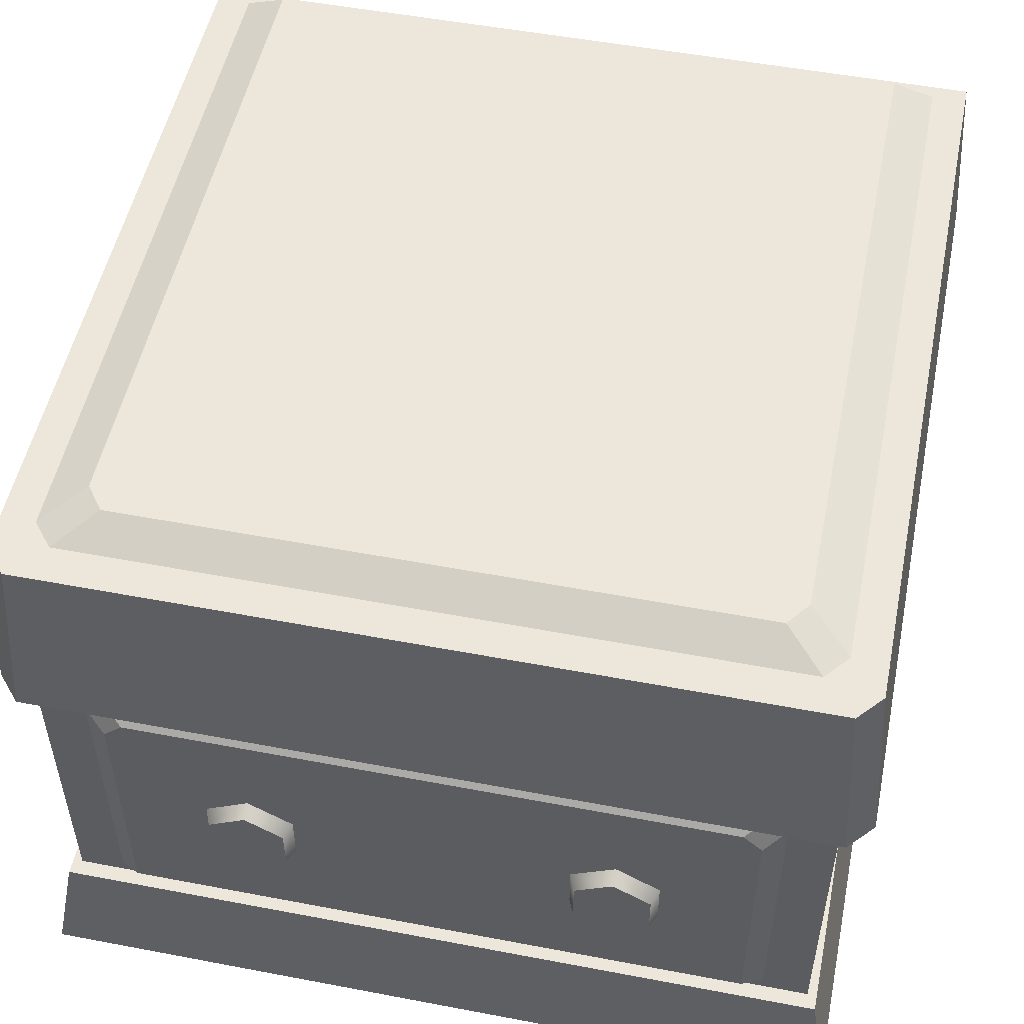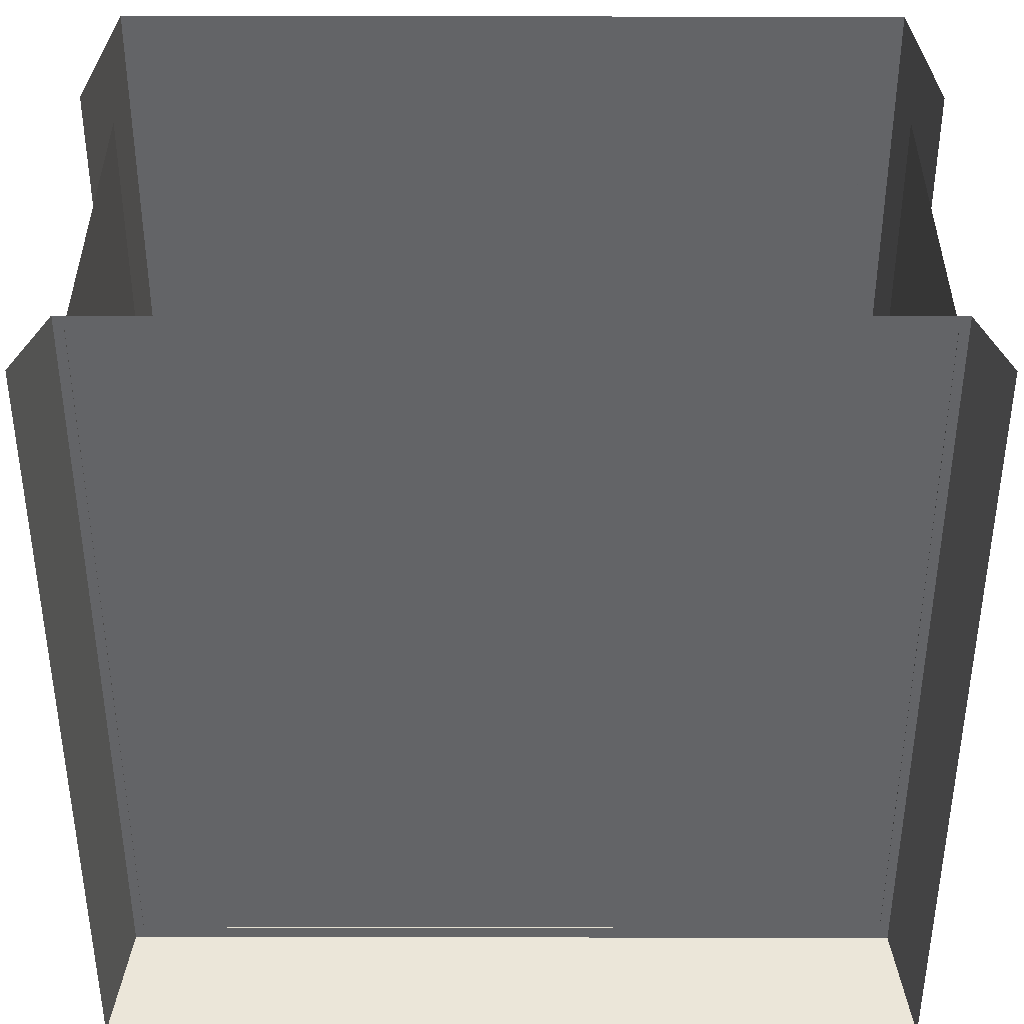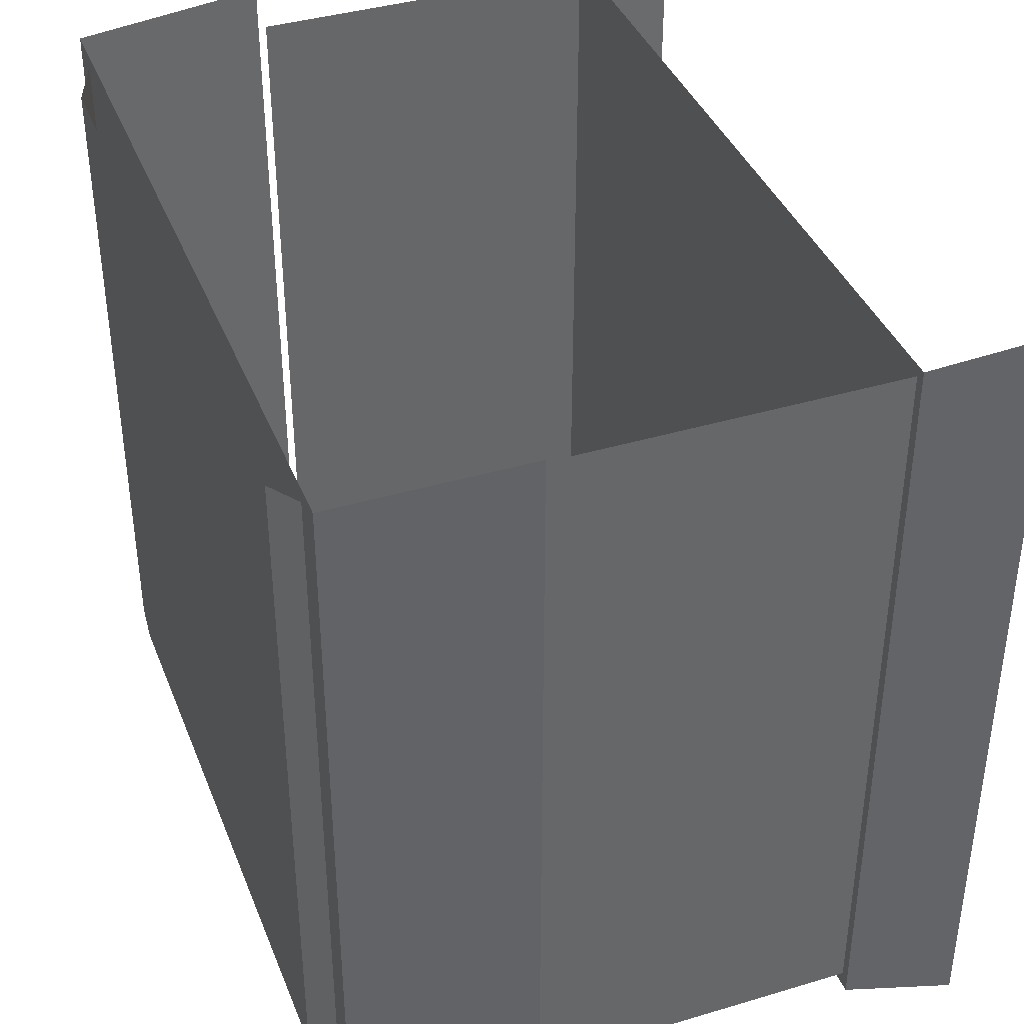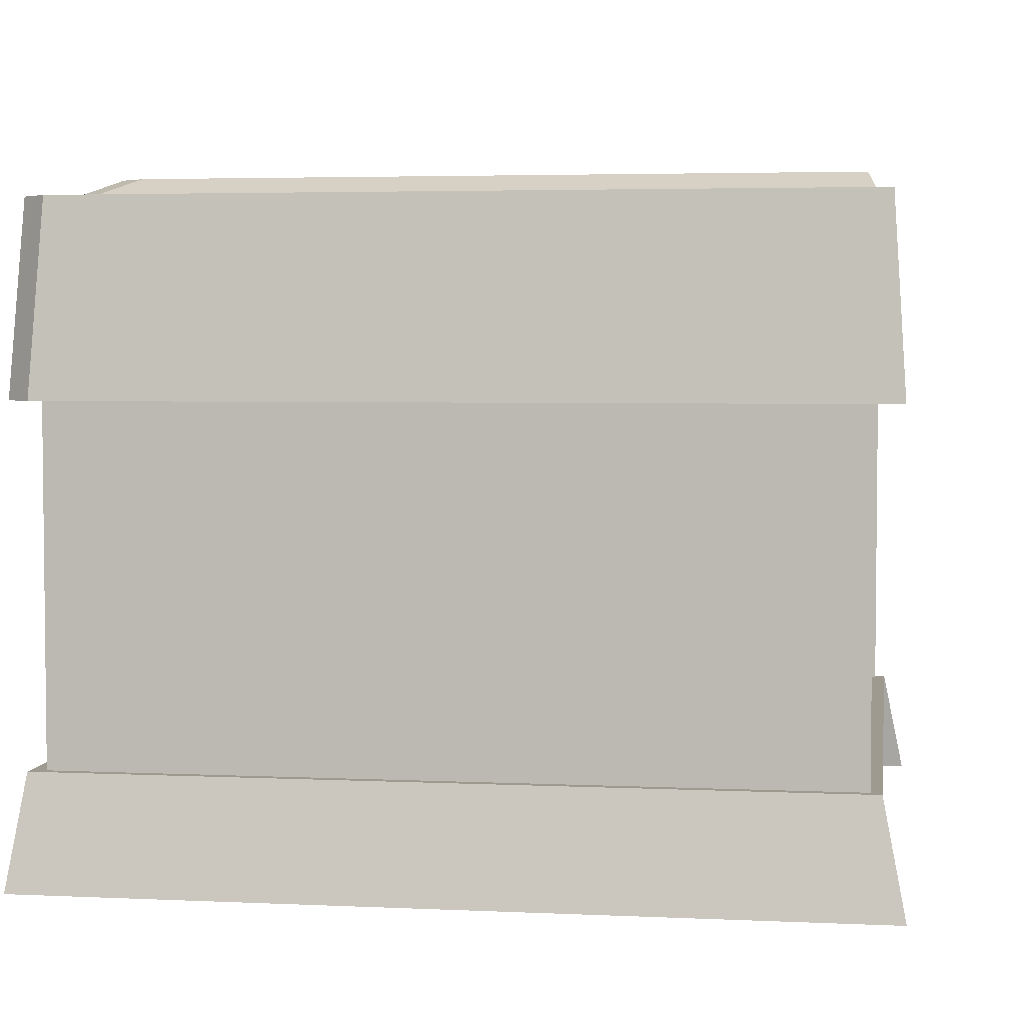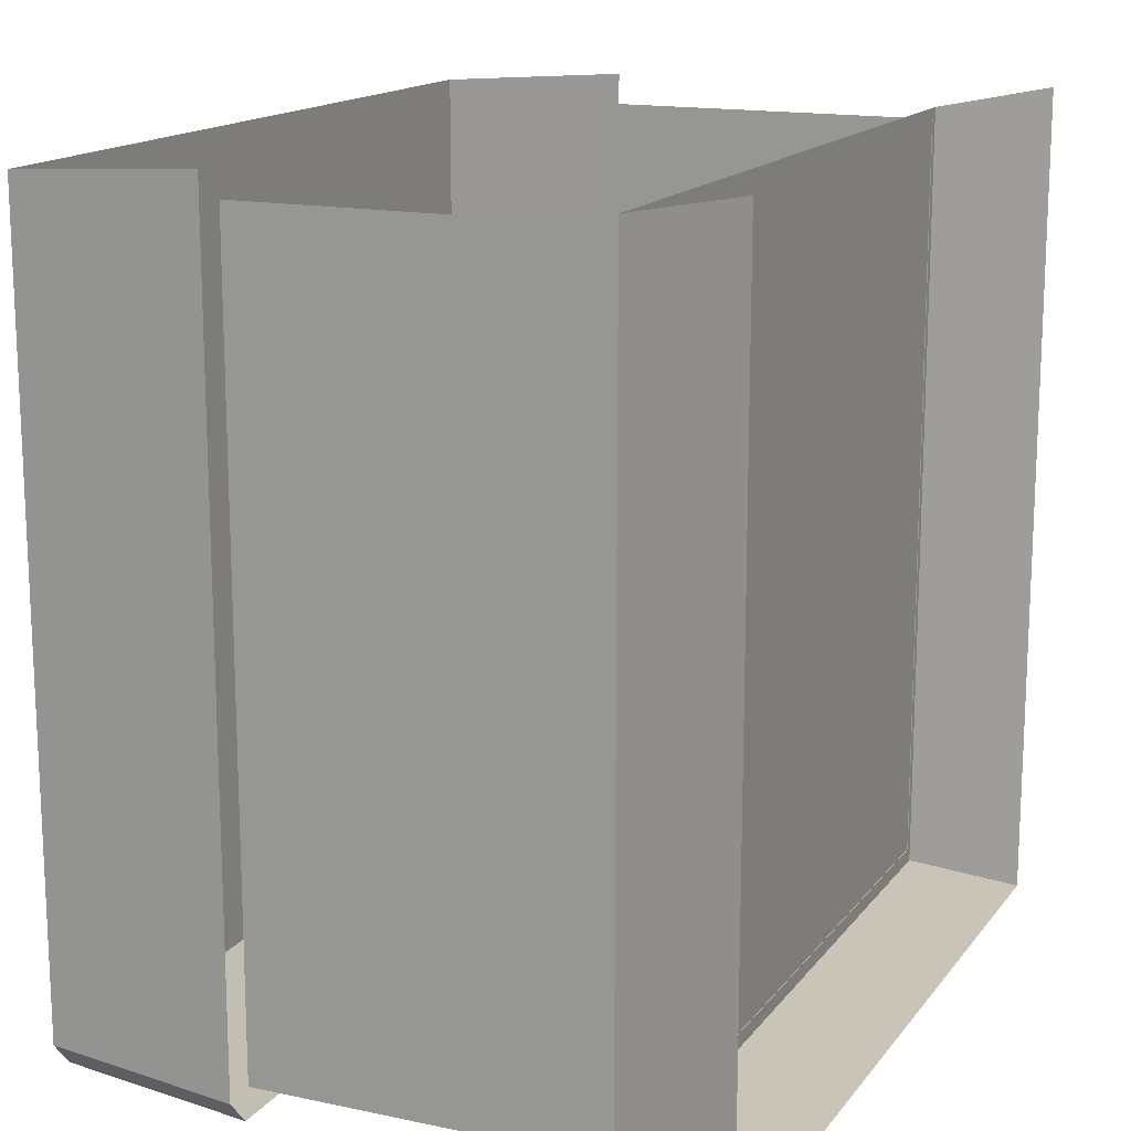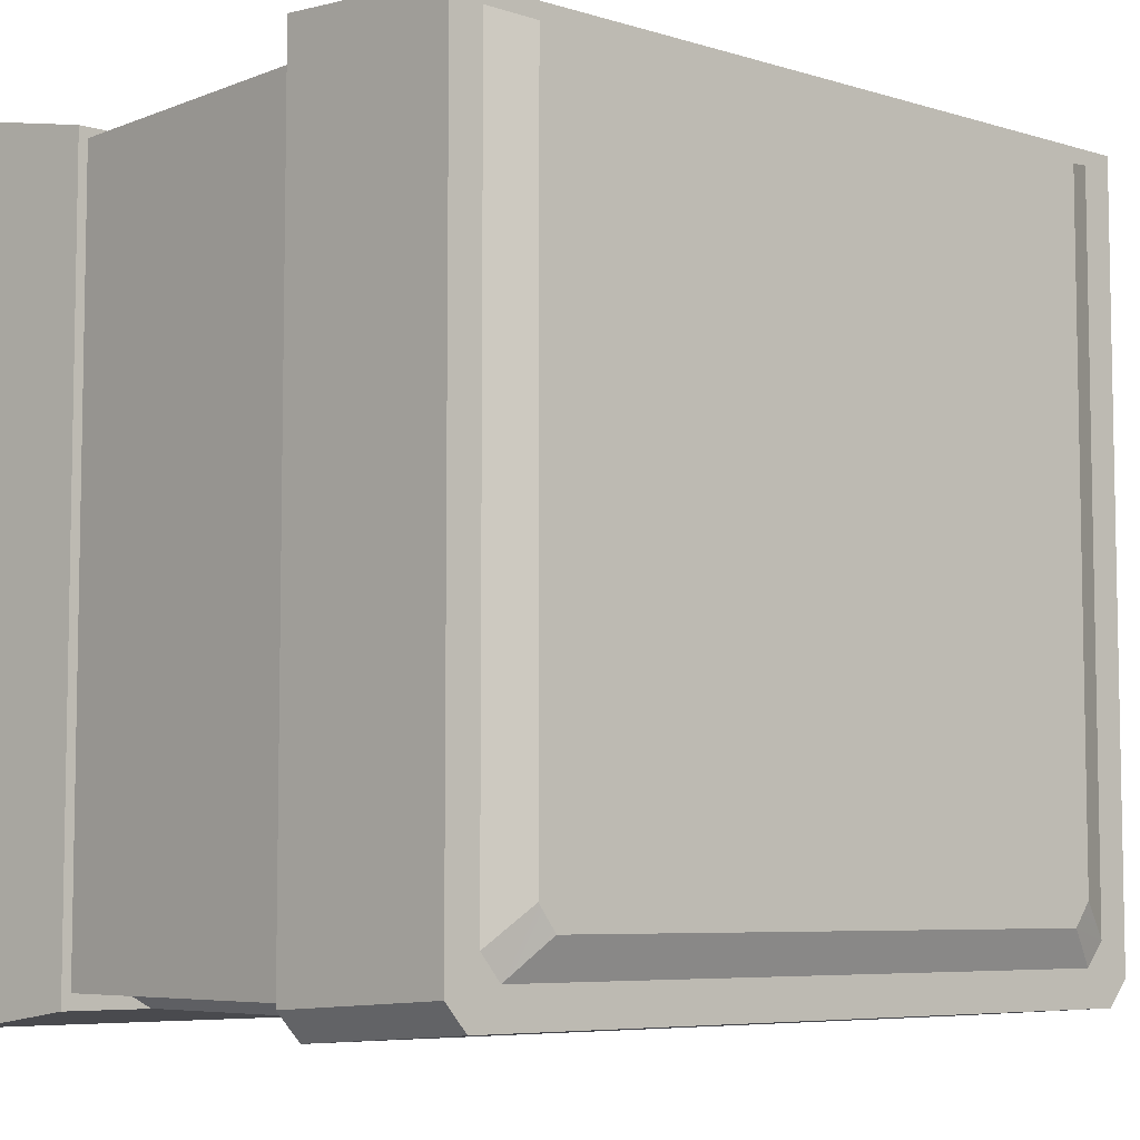
<metadata>
{"format":"obj","ext":"obj","renderer":"f3d","projection":"perspective","resolution":1024,"background":"white","views":[{"elev":52.0,"azim":-168.4,"up":"+Y"},{"elev":38.7,"azim":0.1,"up":"+Z"},{"elev":39.4,"azim":-110.4,"up":"+Z"},{"elev":3.9,"azim":-81.3,"up":"+Y"},{"elev":15.4,"azim":-65.8,"up":"+Z"},{"elev":-6.5,"azim":138.5,"up":"+Z"}]}
</metadata>
<code>
g wall_table1_2
v -0.1685 0.2928 -0.4797
v -0.1765 0.3504 -0.4991
v -0.1765 0.2975 -0.4991
v -0.1765 0.3504 -0.4991
v -0.1685 0.355 -0.4797
v -0.2223 0.3769 -0.4991
v -0.2223 0.3861 -0.4797
v -0.2682 0.3504 -0.4991
v -0.2762 0.355 -0.4797
v -0.2682 0.2975 -0.4991
v -0.2762 0.2928 -0.4797
v 0.4802 0.1341 -0.4824
v -0.4803 0.1341 0.4764
v -0.4803 0.1341 -0.4824
v 0.4802 0.1341 0.4764
v -0.5035 -0.002054 -0.5035
v 0.4802 0.1341 -0.4824
v -0.4803 0.1341 -0.4824
v 0.5035 -0.002054 -0.5035
v -0.4803 0.1341 0.4764
v -0.5035 -0.002054 -0.5035
v -0.4803 0.1341 -0.4824
v -0.5035 -0.002054 0.5035
v 0.4802 0.1341 -0.4824
v 0.5035 -0.002054 0.5035
v 0.4802 0.1341 0.4764
v 0.5035 -0.002054 -0.5035
v -0.3632 0.5067 -0.4808
v 0.3862 0.4851 -0.4808
v 0.3632 0.5067 -0.4808
v 0.3862 0.1621 -0.4808
v -0.3862 0.4851 -0.4808
v -0.3862 0.1621 -0.4808
v 0.3632 0.5067 -0.4808
v -0.3896 0.5283 -0.4629
v -0.3632 0.5067 -0.4808
v 0.3895 0.5283 -0.4629
v -0.4125 0.5067 -0.4629
v -0.3862 0.1621 -0.4808
v -0.3862 0.4851 -0.4808
v -0.4125 0.1517 -0.4629
v -0.3632 0.5067 -0.4808
v -0.4125 0.5067 -0.4629
v -0.3862 0.4851 -0.4808
v -0.3896 0.5283 -0.4629
v 0.3862 0.1621 -0.4808
v 0.4125 0.5067 -0.4629
v 0.3862 0.4851 -0.4808
v 0.4125 0.1517 -0.4629
v 0.4125 0.5067 -0.4629
v 0.3632 0.5067 -0.4808
v 0.3862 0.4851 -0.4808
v 0.3895 0.5283 -0.4629
v -0.4685 0.1332 -0.4635
v 0.4685 0.554 -0.4635
v -0.4685 0.554 -0.4635
v 0.4685 0.1332 -0.4635
v -0.4685 0.554 0.4636
v -0.4685 0.1332 -0.4635
v -0.4685 0.554 -0.4635
v -0.4685 0.1332 0.4636
v 0.4685 0.554 -0.4635
v 0.4685 0.1332 0.4636
v 0.4685 0.554 0.4636
v 0.4685 0.1332 -0.4635
v -0.2223 0.3769 -0.4991
v -0.1765 0.2975 -0.4991
v -0.1765 0.3504 -0.4991
v -0.2682 0.3504 -0.4991
v -0.2223 0.271 -0.4991
v -0.2682 0.2975 -0.4991
v 0.1765 0.2975 -0.4991
v 0.1685 0.355 -0.4797
v 0.1685 0.2928 -0.4797
v 0.1765 0.3504 -0.4991
v 0.2223 0.3769 -0.4991
v 0.2223 0.3861 -0.4797
v 0.2682 0.3504 -0.4991
v 0.2762 0.355 -0.4797
v 0.2682 0.2975 -0.4991
v 0.2762 0.2928 -0.4797
v 0.2682 0.2975 -0.4991
v 0.1765 0.2975 -0.4991
v 0.2223 0.271 -0.4991
v 0.2223 0.3769 -0.4991
v 0.2682 0.3504 -0.4991
v 0.1765 0.3504 -0.4991
v 0.4589 0.7831 -0.4842
v -0.4863 0.7831 -0.4528
v -0.459 0.7831 -0.4842
v -0.4863 0.7831 0.4822
v 0.4862 0.7831 -0.4528
v 0.4862 0.7831 0.4822
v 0.4753 0.5546 -0.5
v -0.459 0.7831 -0.4842
v -0.4753 0.5546 -0.5
v 0.4589 0.7831 -0.4842
v -0.5045 0.5546 -0.4676
v -0.4863 0.7831 0.4822
v -0.5045 0.5546 0.497
v -0.4863 0.7831 -0.4528
v 0.5044 0.5546 0.497
v 0.4862 0.7831 -0.4528
v 0.5044 0.5546 -0.4676
v 0.4862 0.7831 0.4822
v -0.4753 0.5546 -0.5
v -0.4863 0.7831 -0.4528
v -0.5045 0.5546 -0.4676
v -0.459 0.7831 -0.4842
v 0.4862 0.7831 -0.4528
v 0.4753 0.5546 -0.5
v 0.5044 0.5546 -0.4676
v 0.4589 0.7831 -0.4842
v -0.4482 0.7818 0.4646
v -0.4232 0.7818 -0.4425
v -0.4482 0.7818 -0.4123
v 0.4231 0.7818 -0.4425
v 0.4481 0.7818 -0.4123
v 0.4481 0.7818 0.4646
v 0.3735 0.8056 -0.3958
v -0.3955 0.8056 -0.3664
v -0.3735 0.8056 -0.3958
v -0.3955 0.8056 0.4536
v 0.3955 0.8056 -0.3664
v 0.3955 0.8056 0.4536
v 0.4231 0.7818 -0.4425
v -0.3735 0.8056 -0.3958
v -0.4232 0.7818 -0.4425
v 0.3735 0.8056 -0.3958
v -0.4482 0.7818 -0.4123
v -0.3955 0.8056 0.4536
v -0.4482 0.7818 0.4646
v -0.3955 0.8056 -0.3664
v 0.4481 0.7818 0.4646
v 0.3955 0.8056 -0.3664
v 0.4481 0.7818 -0.4123
v 0.3955 0.8056 0.4536
v -0.3735 0.8056 -0.3958
v -0.4482 0.7818 -0.4123
v -0.4232 0.7818 -0.4425
v -0.3955 0.8056 -0.3664
v 0.3955 0.8056 -0.3664
v 0.4231 0.7818 -0.4425
v 0.4481 0.7818 -0.4123
v 0.3735 0.8056 -0.3958
g wall_table1_2_0
f 3 2 1
f 5 1 4
f 4 6 5
f 7 5 6
f 6 8 7
f 9 7 8
f 8 10 9
f 11 9 10
f 14 13 12
f 15 12 13
f 18 17 16
f 19 16 17
f 22 21 20
f 23 20 21
f 26 25 24
f 27 24 25
f 30 29 28
f 29 31 28
f 31 32 28
f 33 32 31
f 36 35 34
f 37 34 35
f 40 39 38
f 41 38 39
f 44 43 42
f 45 42 43
f 48 47 46
f 49 46 47
f 52 51 50
f 53 50 51
f 56 55 54
f 57 54 55
f 60 59 58
f 61 58 59
f 64 63 62
f 65 62 63
f 68 67 66
f 67 69 66
f 70 69 67
f 71 69 70
f 74 73 72
f 75 72 73
f 75 73 76
f 77 76 73
f 76 77 78
f 79 78 77
f 78 79 80
f 81 80 79
f 84 83 82
f 83 85 82
f 85 86 82
f 87 85 83
f 90 89 88
f 89 91 88
f 91 92 88
f 93 92 91
f 96 95 94
f 97 94 95
f 100 99 98
f 101 98 99
f 104 103 102
f 105 102 103
f 108 107 106
f 109 106 107
f 112 111 110
f 113 110 111
f 116 115 114
f 115 117 114
f 117 118 114
f 118 119 114
f 122 121 120
f 121 123 120
f 123 124 120
f 125 124 123
f 128 127 126
f 129 126 127
f 132 131 130
f 133 130 131
f 136 135 134
f 137 134 135
f 140 139 138
f 141 138 139
f 144 143 142
f 145 142 143

</code>
